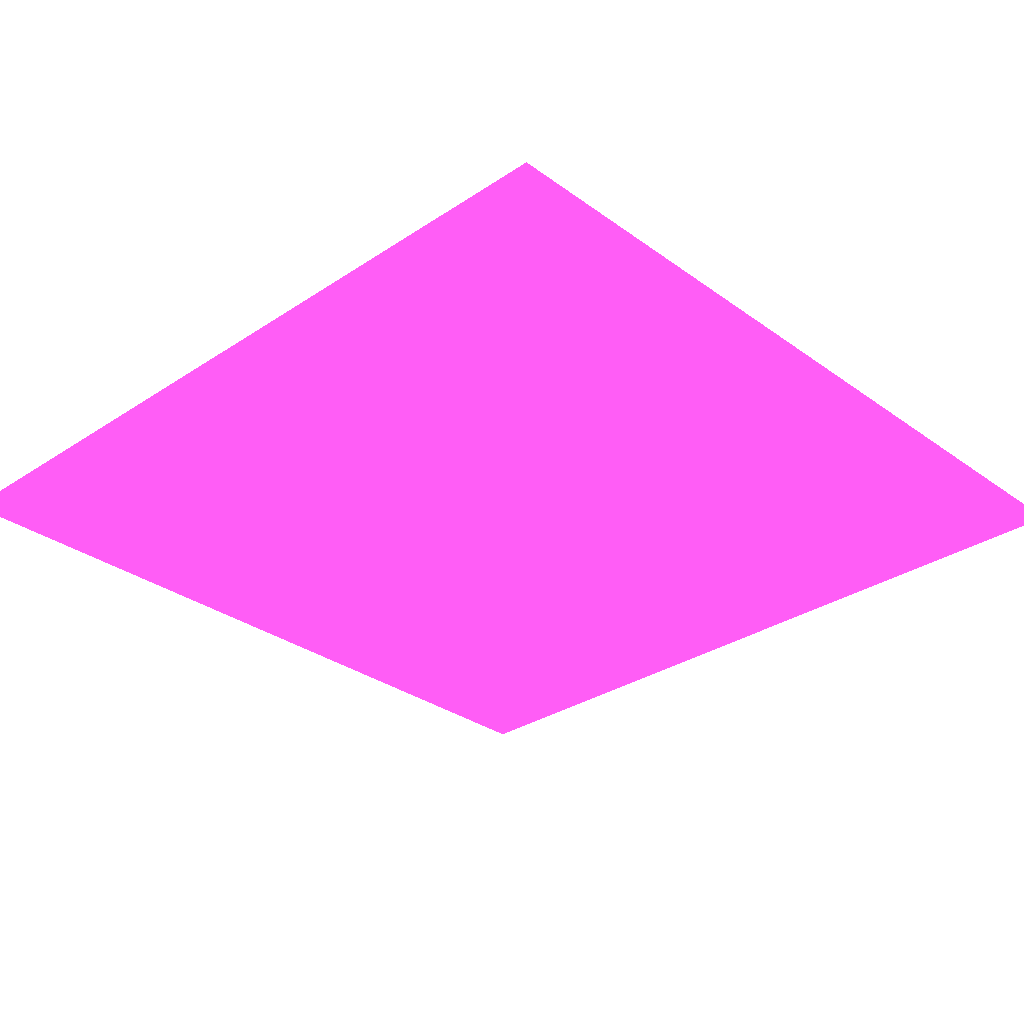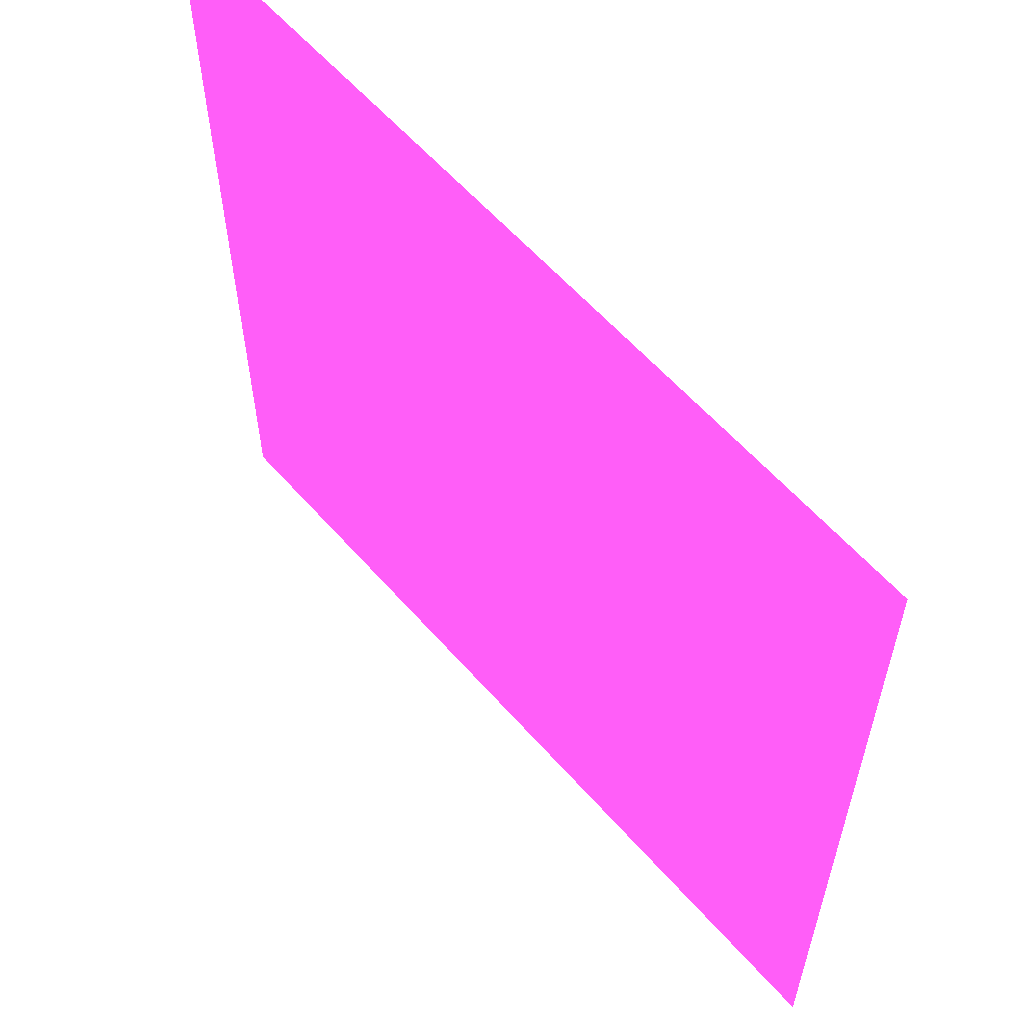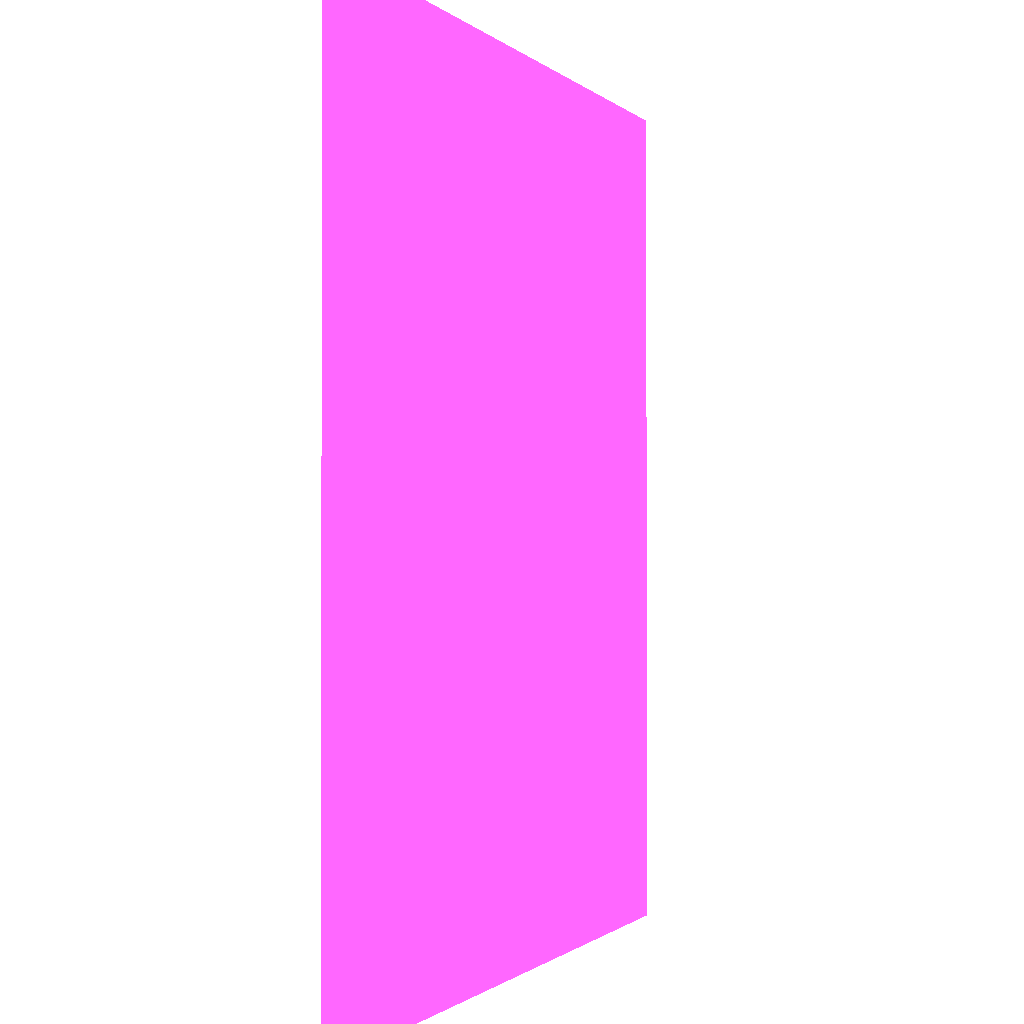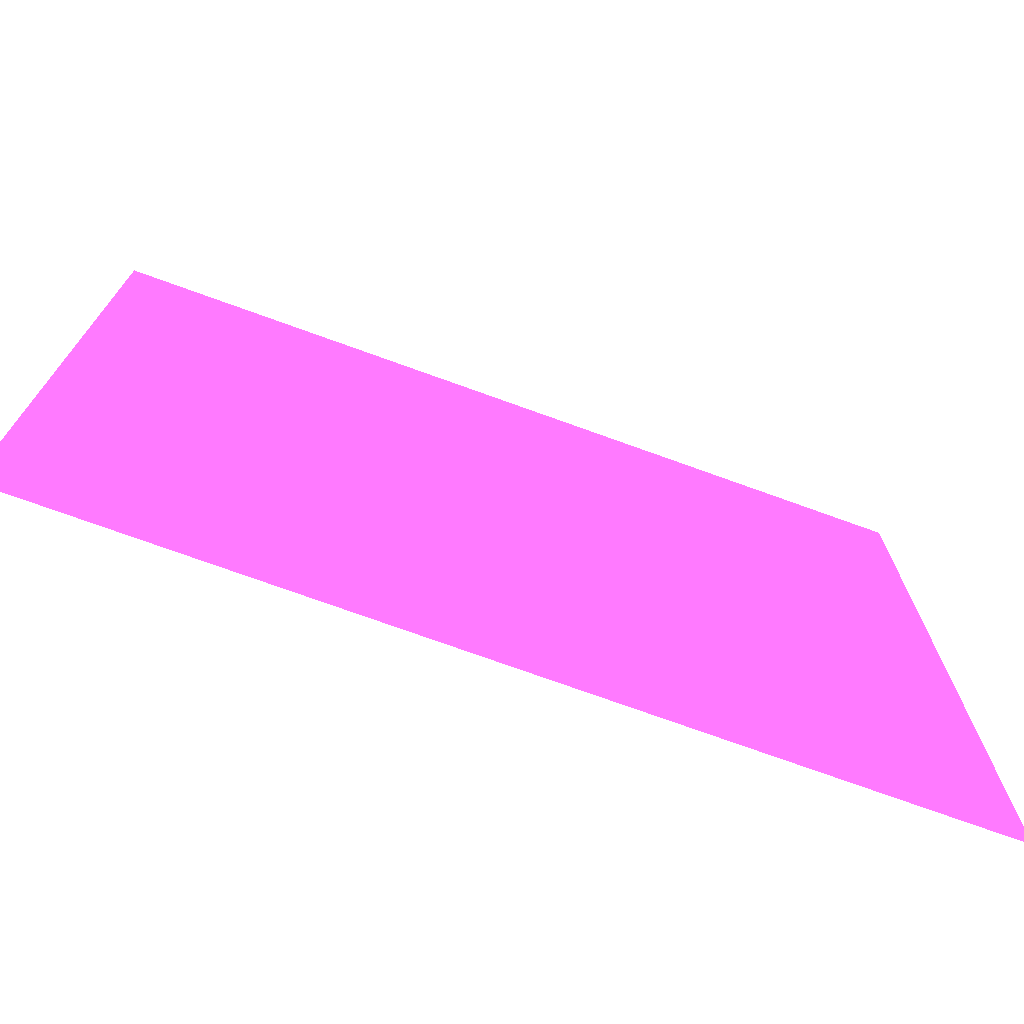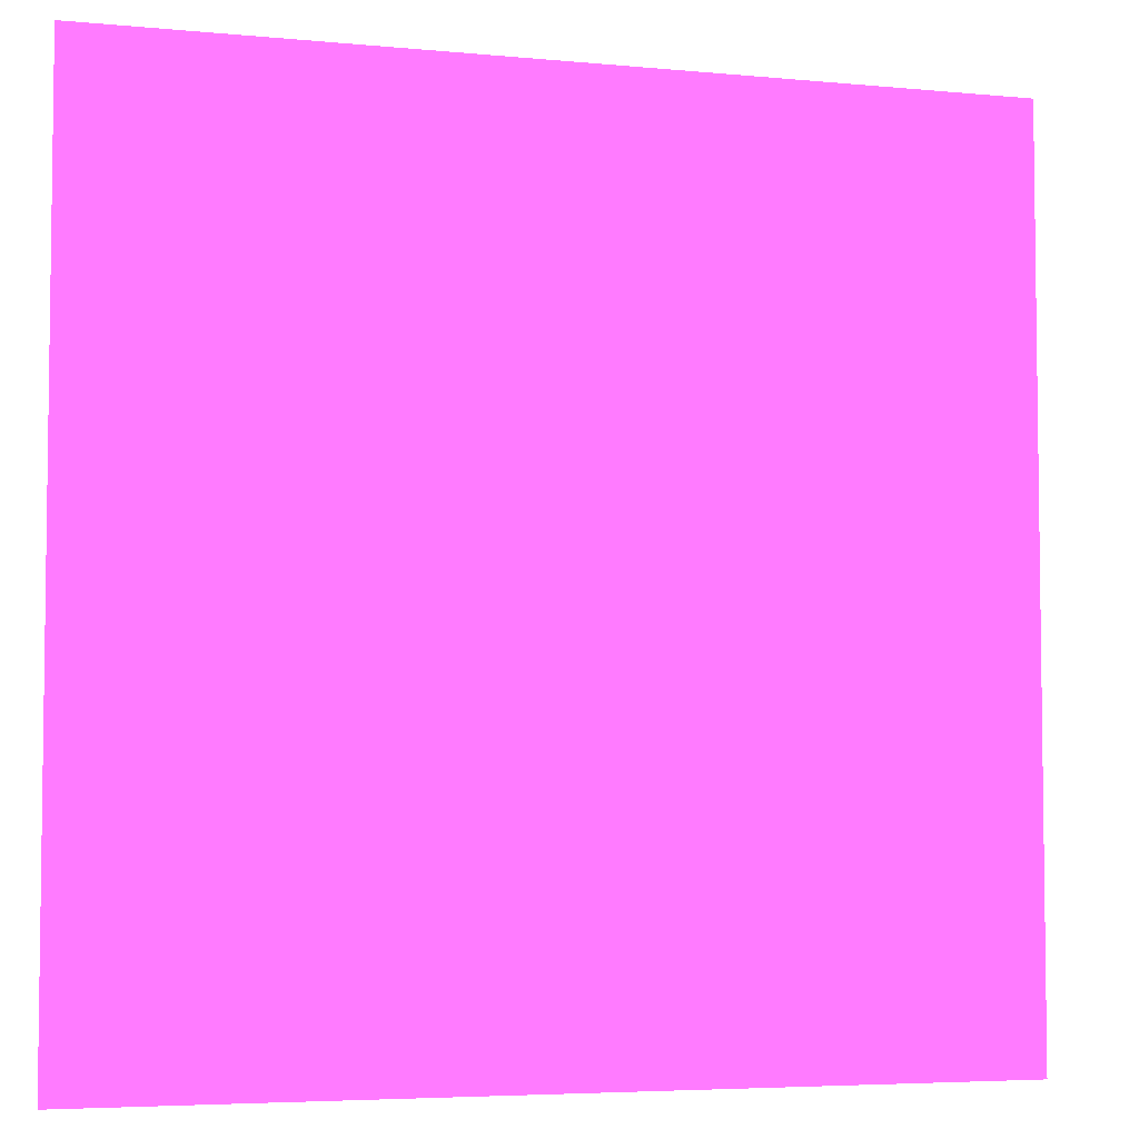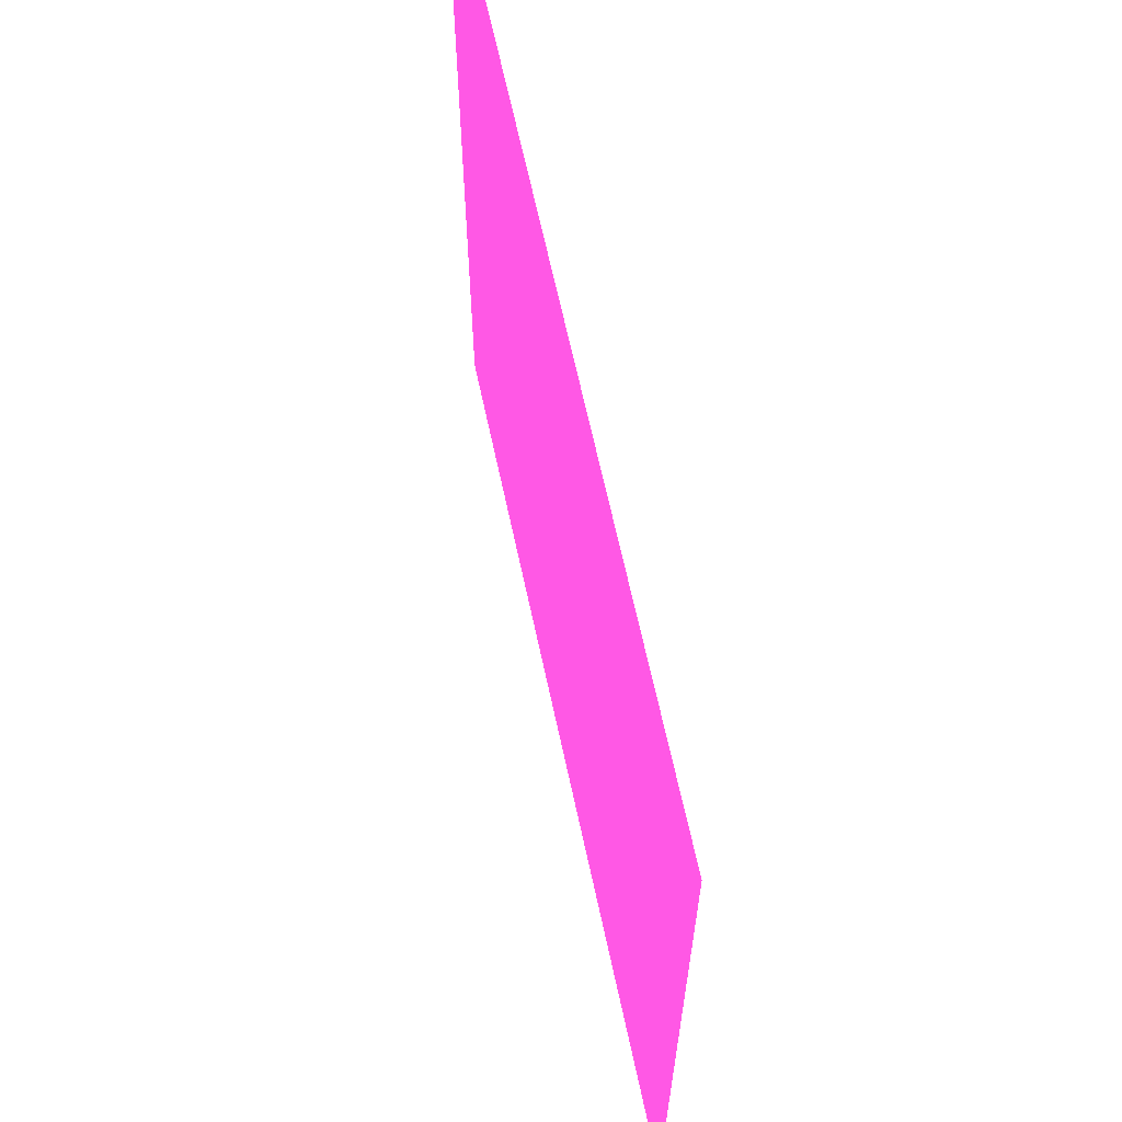
<metadata>
{"format":"obj","ext":"obj","renderer":"f3d","projection":"perspective","resolution":1024,"background":"white","views":[{"elev":-30.6,"azim":-46.2,"up":"+Y"},{"elev":59.6,"azim":-131.0,"up":"+Z"},{"elev":-0.8,"azim":109.8,"up":"+Z"},{"elev":-74.1,"azim":-19.9,"up":"+Z"},{"elev":-4.9,"azim":163.1,"up":"+Z"},{"elev":65.5,"azim":77.9,"up":"+Z"}]}
</metadata>
<code>
o Object.1
v 0 0 0 33 187 76
v 0 10 0 33 187 76
v 10 10 0 33 187 76
v 10 0 0 33 187 76
v 0 0 10 33 187 76
v 0 10 10 33 187 76
v 10 10 10 33 187 76
v 10 0 10 33 187 76
f 2 6 7
f 2 7 3

</code>
